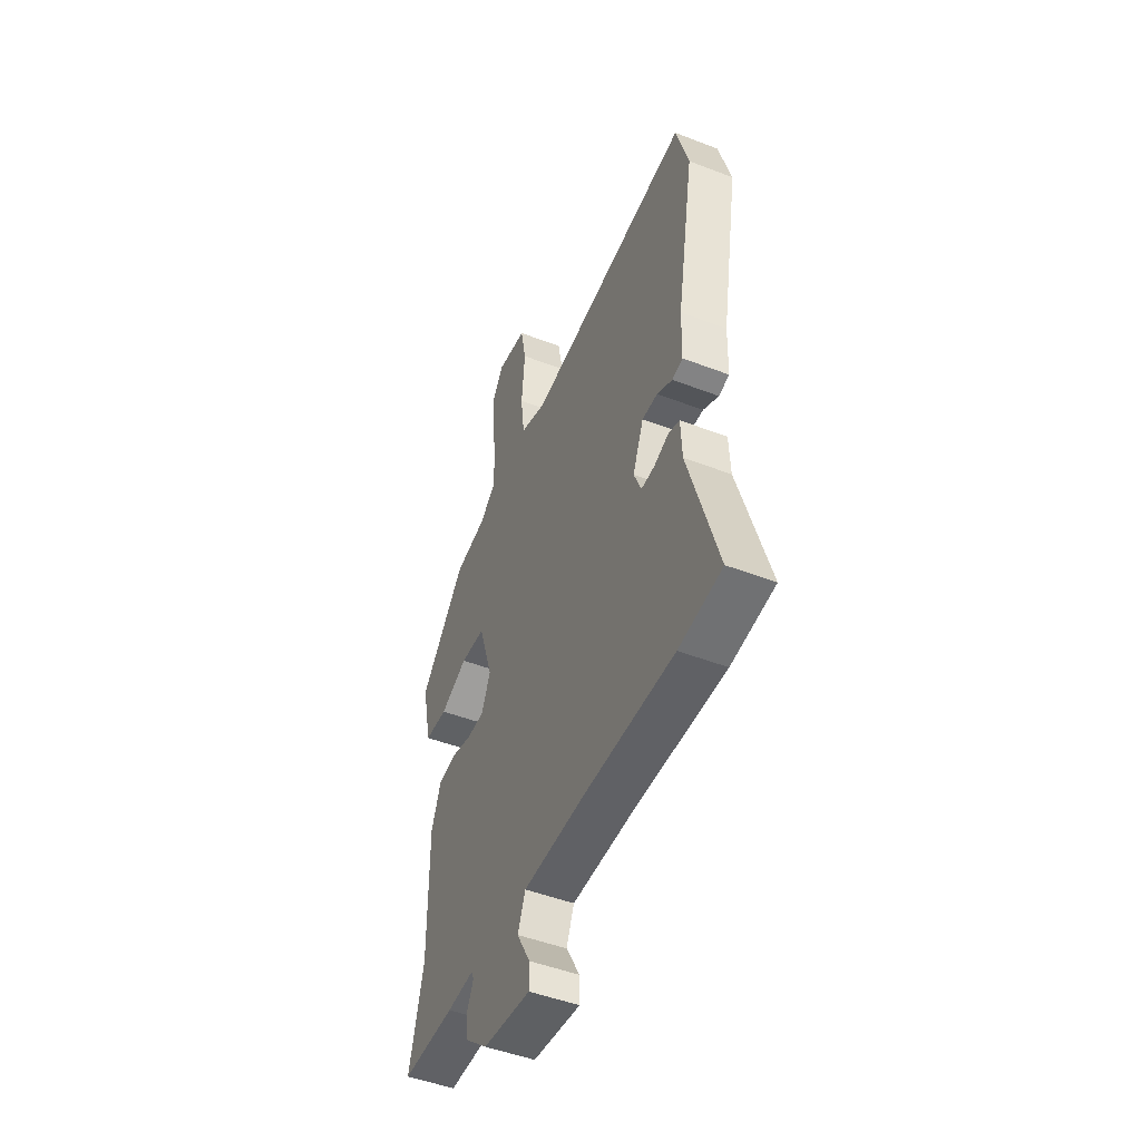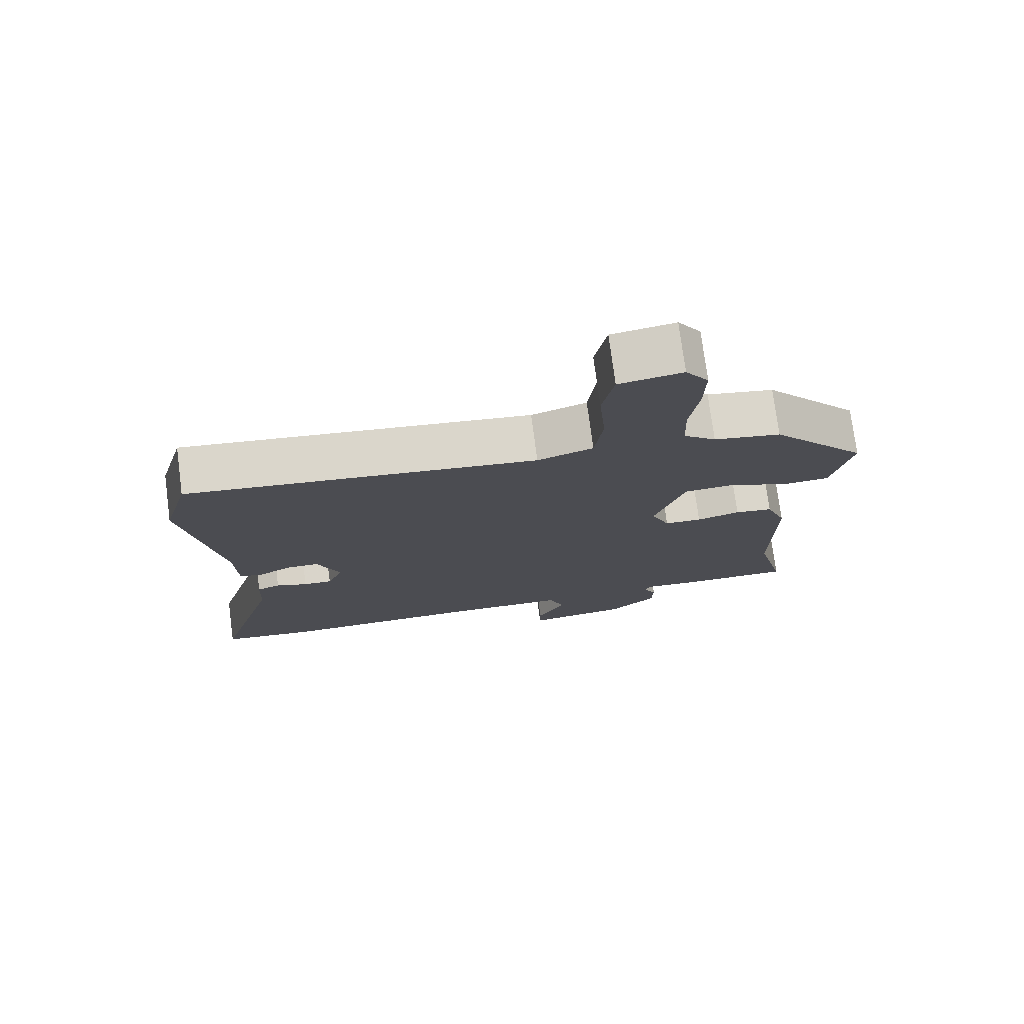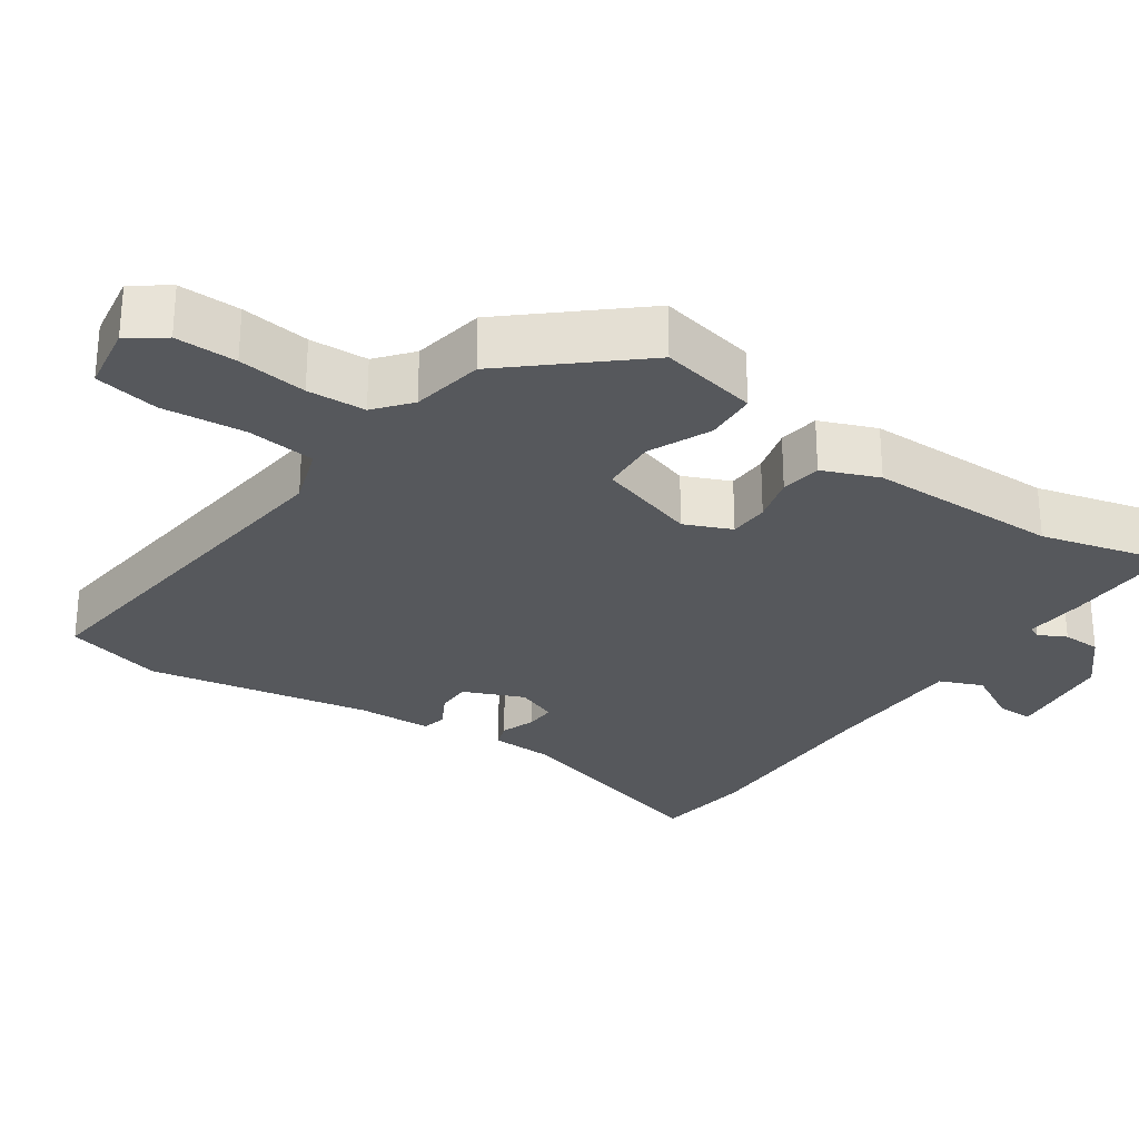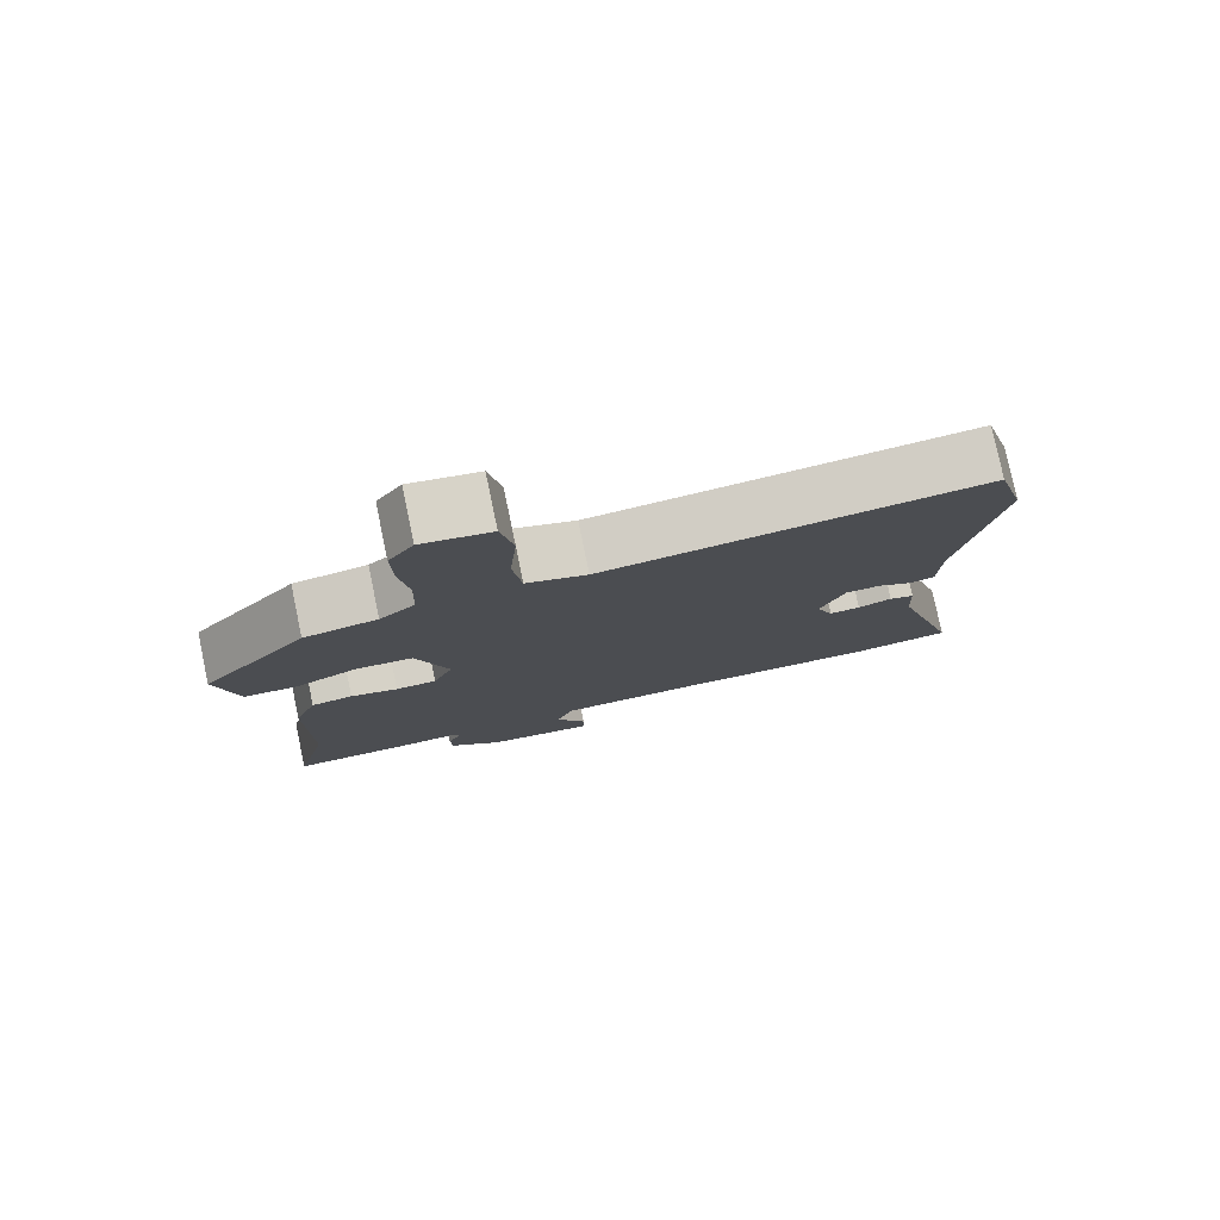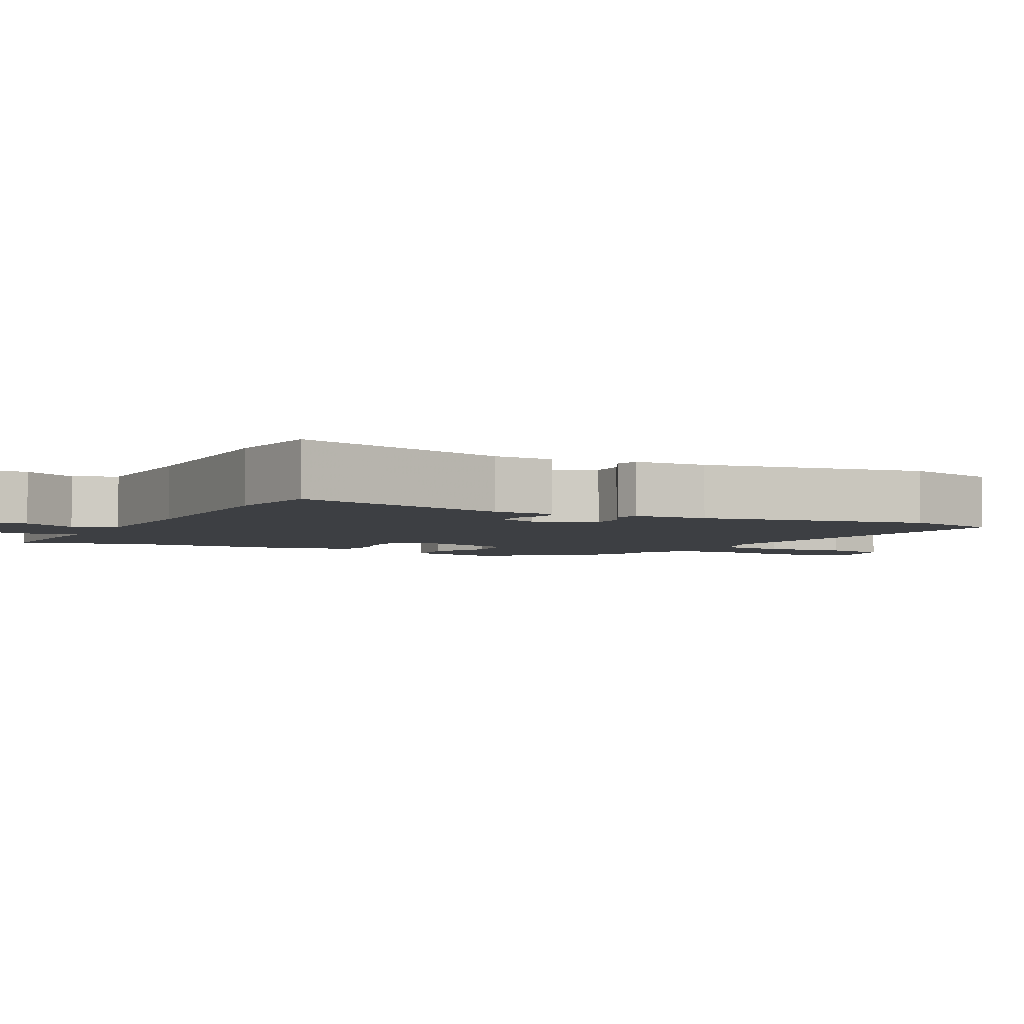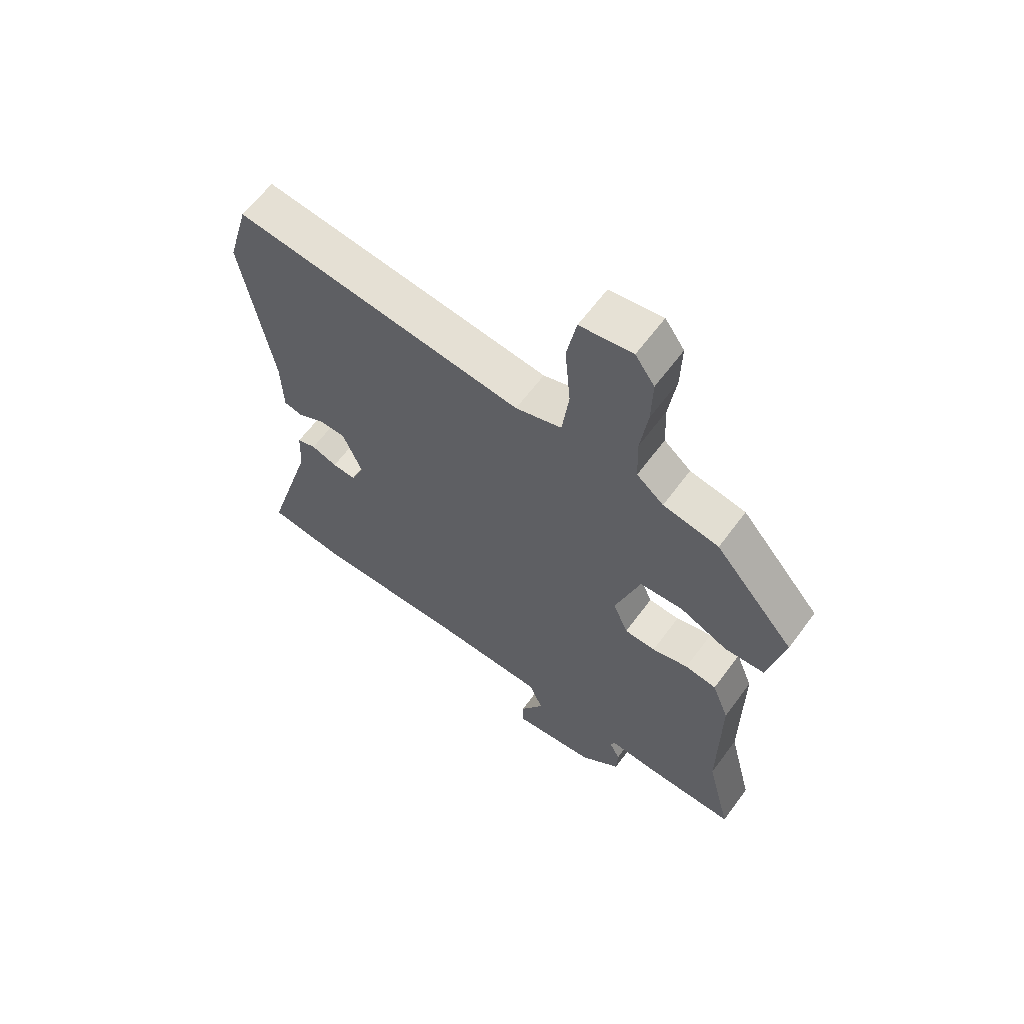
<metadata>
{"format":"obj","ext":"obj","renderer":"f3d","projection":"perspective","resolution":1024,"background":"white","views":[{"elev":-48.3,"azim":-113.3,"up":"+Z"},{"elev":75.6,"azim":-7.5,"up":"+Z"},{"elev":-28.0,"azim":55.8,"up":"+Y"},{"elev":78.6,"azim":168.2,"up":"+Z"},{"elev":-3.9,"azim":-117.7,"up":"+Y"},{"elev":62.5,"azim":36.4,"up":"+Z"}]}
</metadata>
<code>
v -0.409 0.07 -0.512
v -0.543 0.07 -0.495
v -0.453 0.07 -0.193
v -0.449 0.07 -0.11
v -0.415 0.07 -0.098
v -0.369 0.07 -0.115
v -0.327 0.07 -0.117
v -0.304 0.07 -0.061
v -0.338 0.07 0.022
v -0.386 0.07 0.022
v -0.434 0.07 -0.004
v -0.467 0.07 0.004
v -0.47 0.07 0.106
v -0.524 0.07 0.414
v -0.486 0.07 0.549
v 0.029 0.07 0.49
v 0.111 0.07 0.517
v 0.123 0.07 0.611
v 0.113 0.07 0.725
v 0.13 0.07 0.813
v 0.223 0.07 0.828
v 0.257 0.07 0.779
v 0.255 0.07 0.695
v 0.242 0.07 0.601
v 0.245 0.07 0.521
v 0.293 0.07 0.481
v 0.392 0.07 0.463
v 0.535 0.07 0.297
v 0.506 0.07 0.163
v 0.435 0.07 0.159
v 0.35 0.07 0.197
v 0.273 0.07 0.192
v 0.229 0.07 0.056
v 0.256 0.07 -0.008
v 0.311 0.07 -0.01
v 0.375 0.07 0.007
v 0.431 0.07 -0.001
v 0.461 0.07 -0.078
v 0.46 0.07 -0.34
v 0.504 0.07 -0.516
v 0.341 0.07 -0.514
v 0.258 0.07 -0.508
v 0.25 0.07 -0.526
v 0.269 0.07 -0.564
v 0.267 0.07 -0.617
v 0.196 0.07 -0.678
v 0.048 0.07 -0.695
v 0.048 0.07 -0.646
v 0.09 0.07 -0.571
v 0.066 0.07 -0.512
v -0.128 0.07 -0.508
v -0.409 0 -0.512
v -0.543 0 -0.495
v -0.453 0 -0.193
v -0.449 0 -0.11
v -0.415 0 -0.098
v -0.369 0 -0.115
v -0.327 0 -0.117
v -0.304 0 -0.061
v -0.338 0 0.022
v -0.386 0 0.022
v -0.434 0 -0.004
v -0.467 0 0.004
v -0.47 0 0.106
v -0.524 0 0.414
v -0.486 0 0.549
v 0.029 0 0.49
v 0.111 0 0.517
v 0.123 0 0.611
v 0.113 0 0.725
v 0.13 0 0.813
v 0.223 0 0.828
v 0.257 0 0.779
v 0.255 0 0.695
v 0.242 0 0.601
v 0.245 0 0.521
v 0.293 0 0.481
v 0.392 0 0.463
v 0.535 0 0.297
v 0.506 0 0.163
v 0.435 0 0.159
v 0.35 0 0.197
v 0.273 0 0.192
v 0.229 0 0.056
v 0.256 0 -0.008
v 0.311 0 -0.01
v 0.375 0 0.007
v 0.431 0 -0.001
v 0.461 0 -0.078
v 0.46 0 -0.34
v 0.504 0 -0.516
v 0.341 0 -0.514
v 0.258 0 -0.508
v 0.25 0 -0.526
v 0.269 0 -0.564
v 0.267 0 -0.617
v 0.196 0 -0.678
v 0.048 0 -0.695
v 0.048 0 -0.646
v 0.09 0 -0.571
v 0.066 0 -0.512
v -0.128 0 -0.508
f 46 47 48 49
f 46 49 50
f 43 44 45 46
f 43 46 50
f 42 43 50
f 39 40 41 42
f 39 42 50 51
f 35 36 37 38
f 34 35 38 39
f 28 29 30 31
f 26 27 28 31
f 25 26 31 32
f 21 22 23 24
f 21 24 25
f 18 19 20 21
f 17 18 21 25
f 16 17 25 32
f 13 14 15 16
f 10 11 12 13
f 9 10 13 16
f 8 9 16 32
f 3 4 5 6
f 3 6 7
f 2 3 7
f 1 2 7
f 34 39 51 1
f 7 8 32 33
f 1 7 33 34
f 100 99 98 97
f 101 100 97
f 97 96 95 94
f 101 97 94
f 101 94 93
f 93 92 91 90
f 102 101 93 90
f 89 88 87 86
f 90 89 86 85
f 82 81 80 79
f 82 79 78 77
f 83 82 77 76
f 75 74 73 72
f 76 75 72
f 72 71 70 69
f 76 72 69 68
f 83 76 68 67
f 67 66 65 64
f 64 63 62 61
f 67 64 61 60
f 83 67 60 59
f 57 56 55 54
f 58 57 54
f 58 54 53
f 58 53 52
f 52 102 90 85
f 84 83 59 58
f 85 84 58 52
f 1 52 53 2
f 2 53 54 3
f 3 54 55 4
f 4 55 56 5
f 5 56 57 6
f 6 57 58 7
f 7 58 59 8
f 8 59 60 9
f 9 60 61 10
f 10 61 62 11
f 11 62 63 12
f 12 63 64 13
f 13 64 65 14
f 14 65 66 15
f 15 66 67 16
f 16 67 68 17
f 17 68 69 18
f 18 69 70 19
f 19 70 71 20
f 20 71 72 21
f 21 72 73 22
f 22 73 74 23
f 23 74 75 24
f 24 75 76 25
f 25 76 77 26
f 26 77 78 27
f 27 78 79 28
f 28 79 80 29
f 29 80 81 30
f 30 81 82 31
f 31 82 83 32
f 32 83 84 33
f 33 84 85 34
f 34 85 86 35
f 35 86 87 36
f 36 87 88 37
f 37 88 89 38
f 38 89 90 39
f 39 90 91 40
f 40 91 92 41
f 41 92 93 42
f 42 93 94 43
f 43 94 95 44
f 44 95 96 45
f 45 96 97 46
f 46 97 98 47
f 47 98 99 48
f 48 99 100 49
f 49 100 101 50
f 50 101 102 51
f 51 102 52 1

</code>
